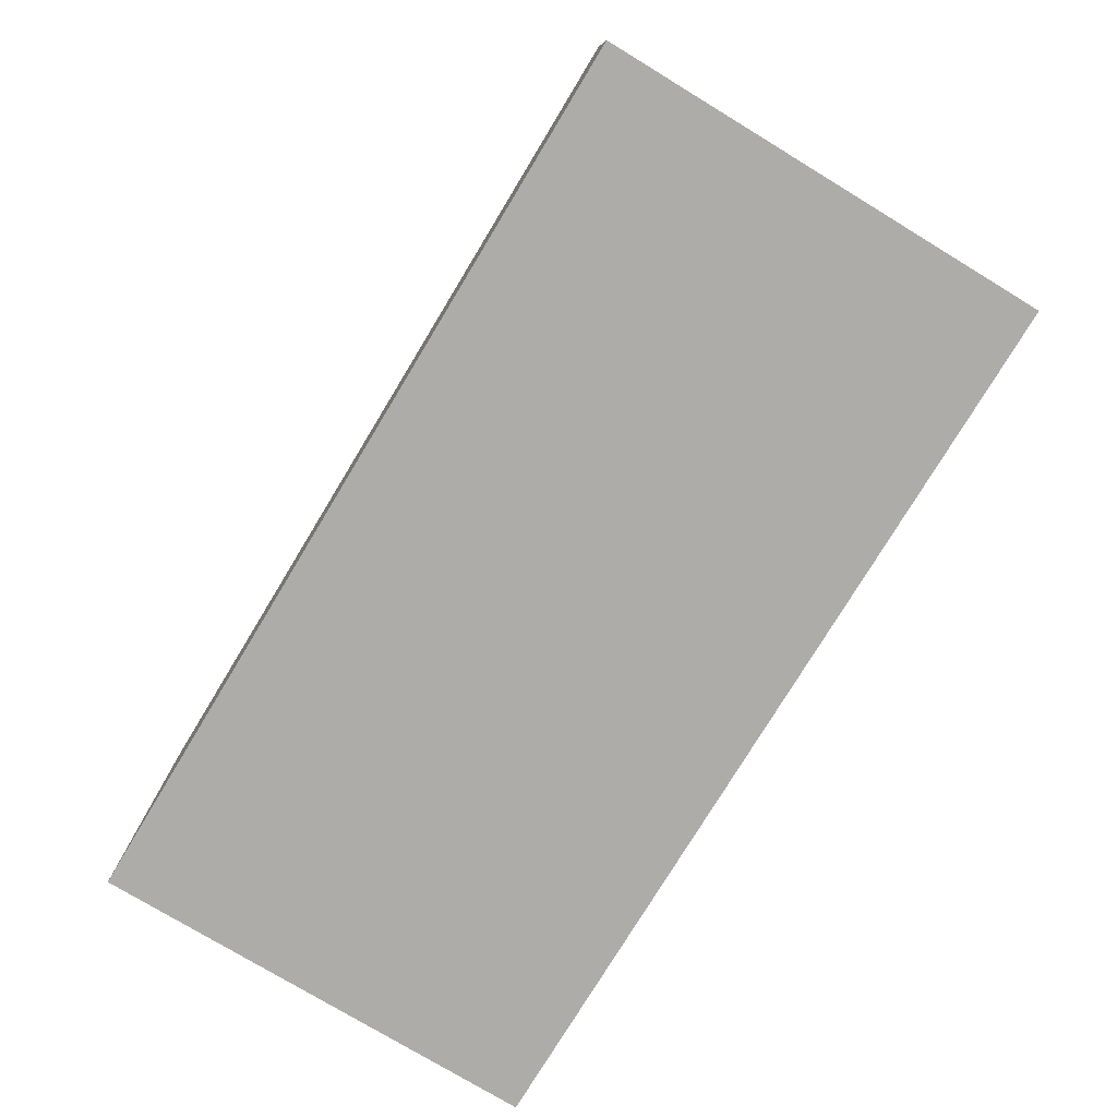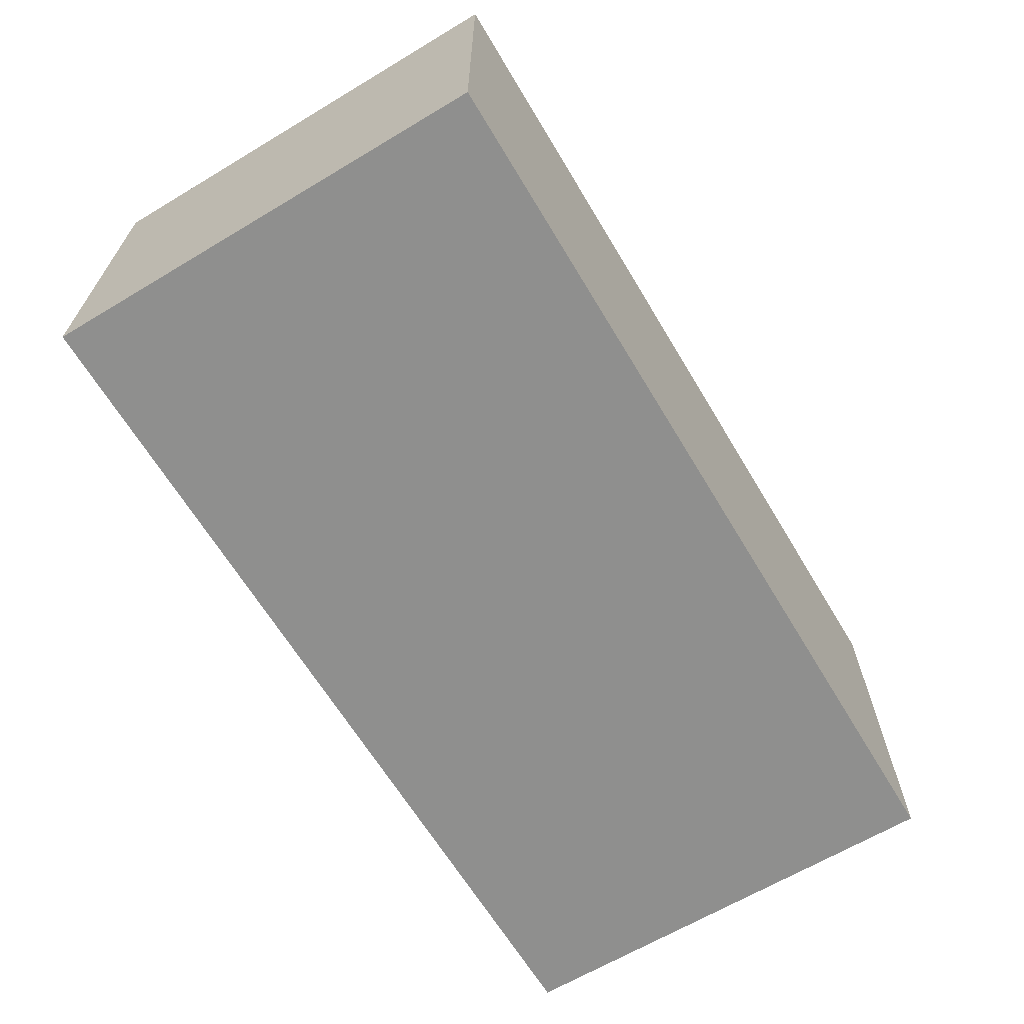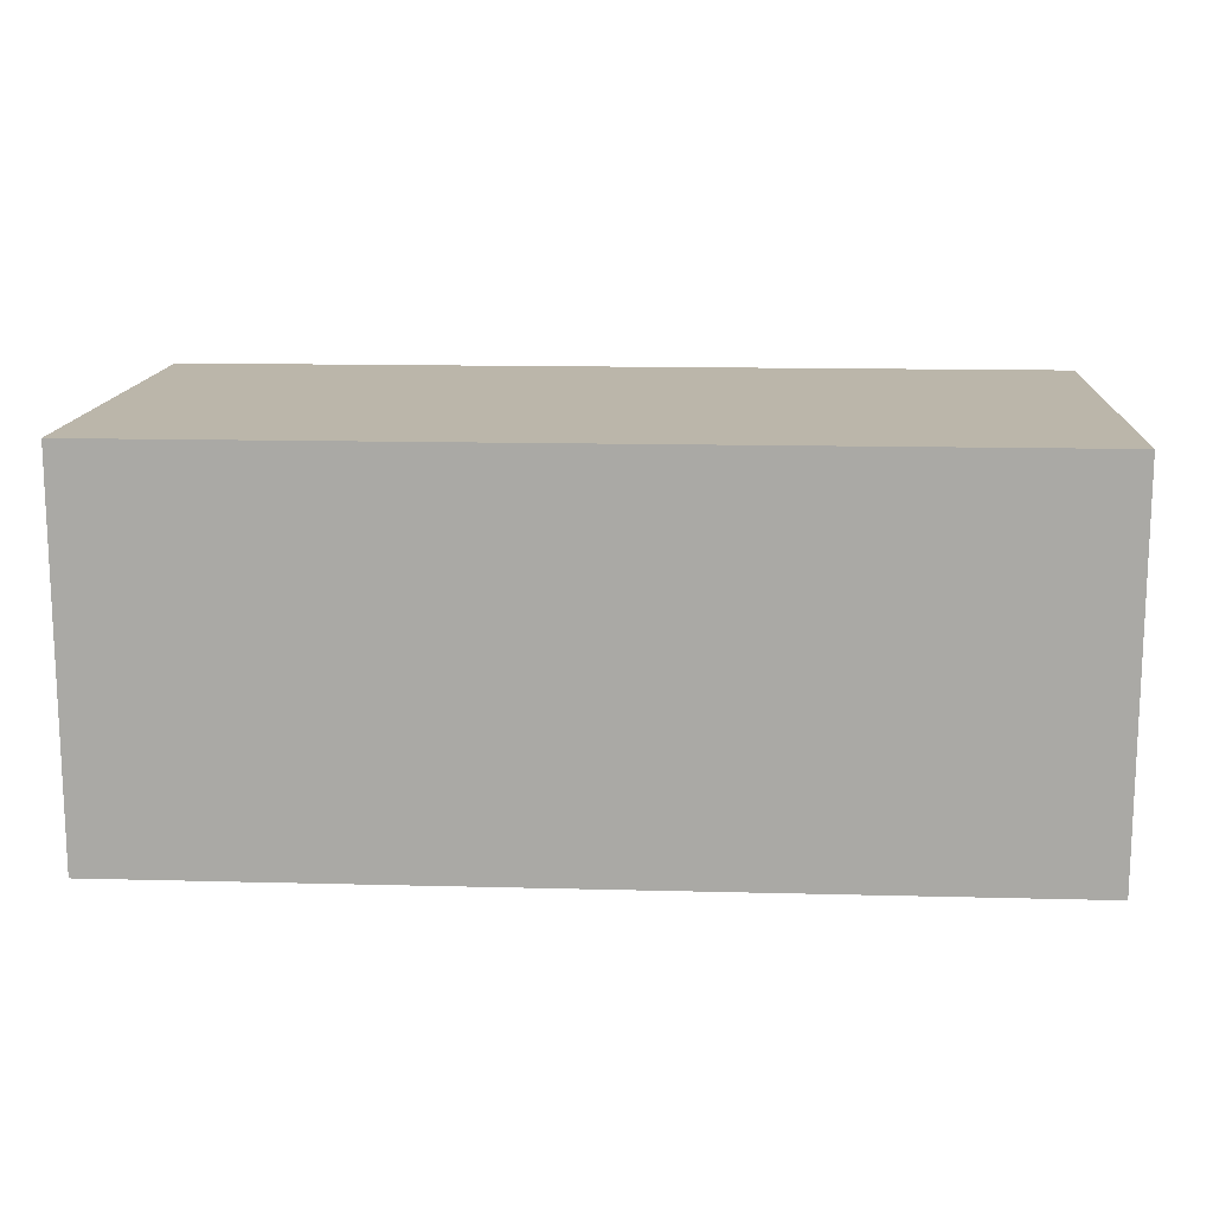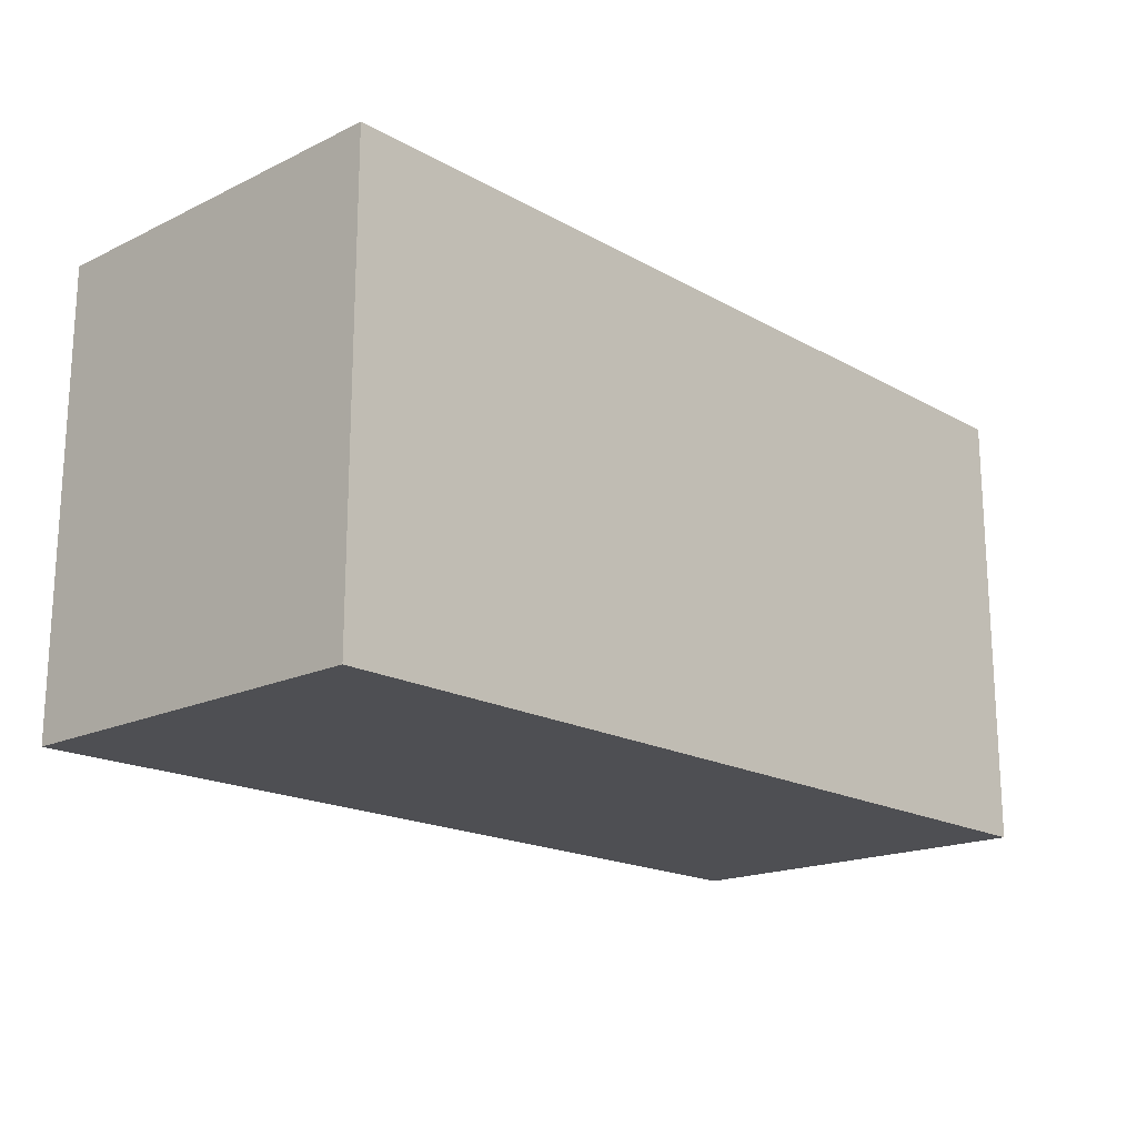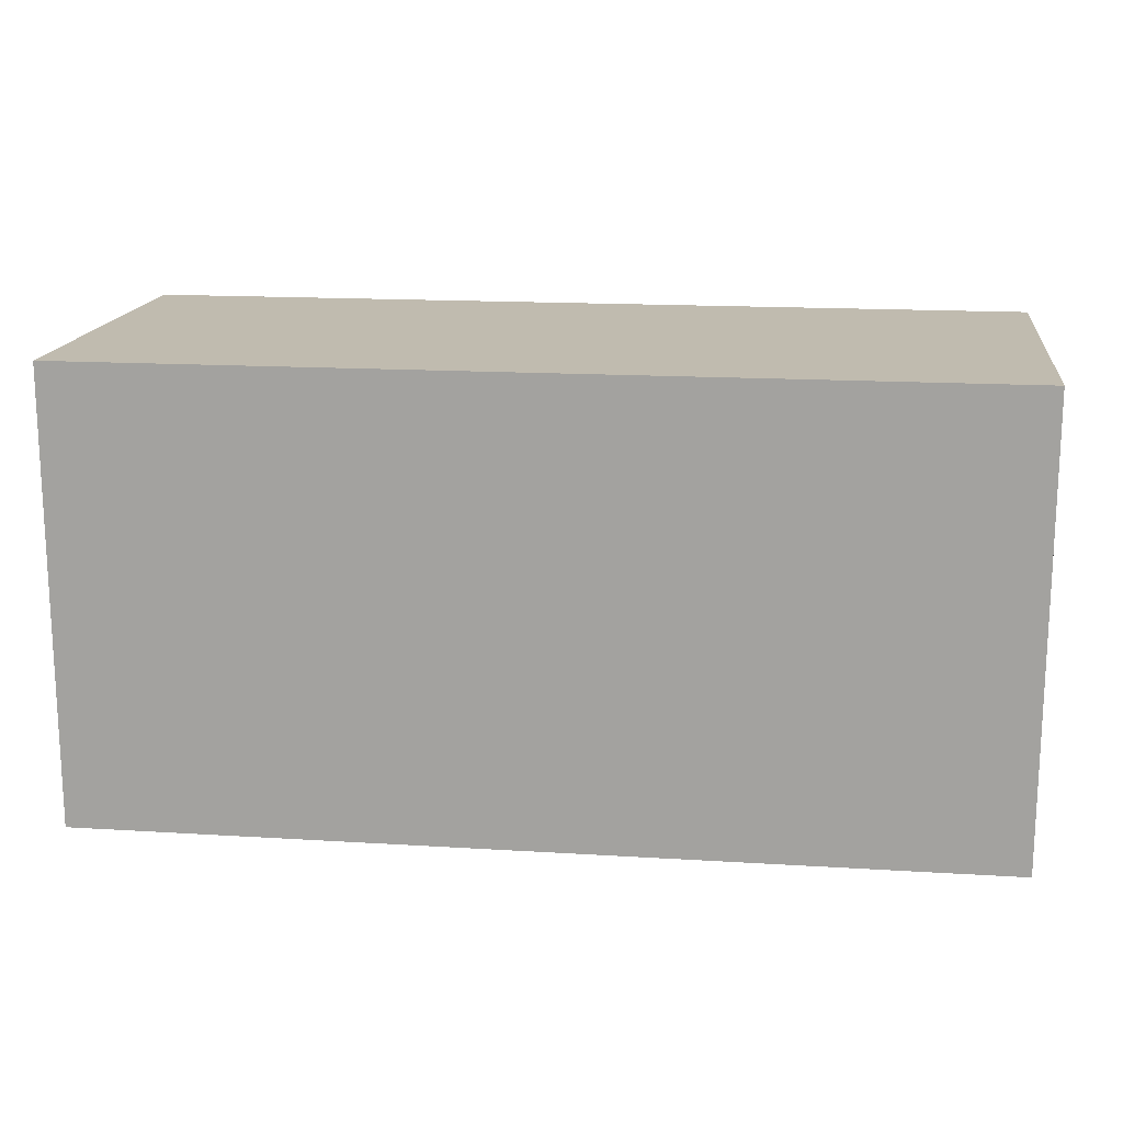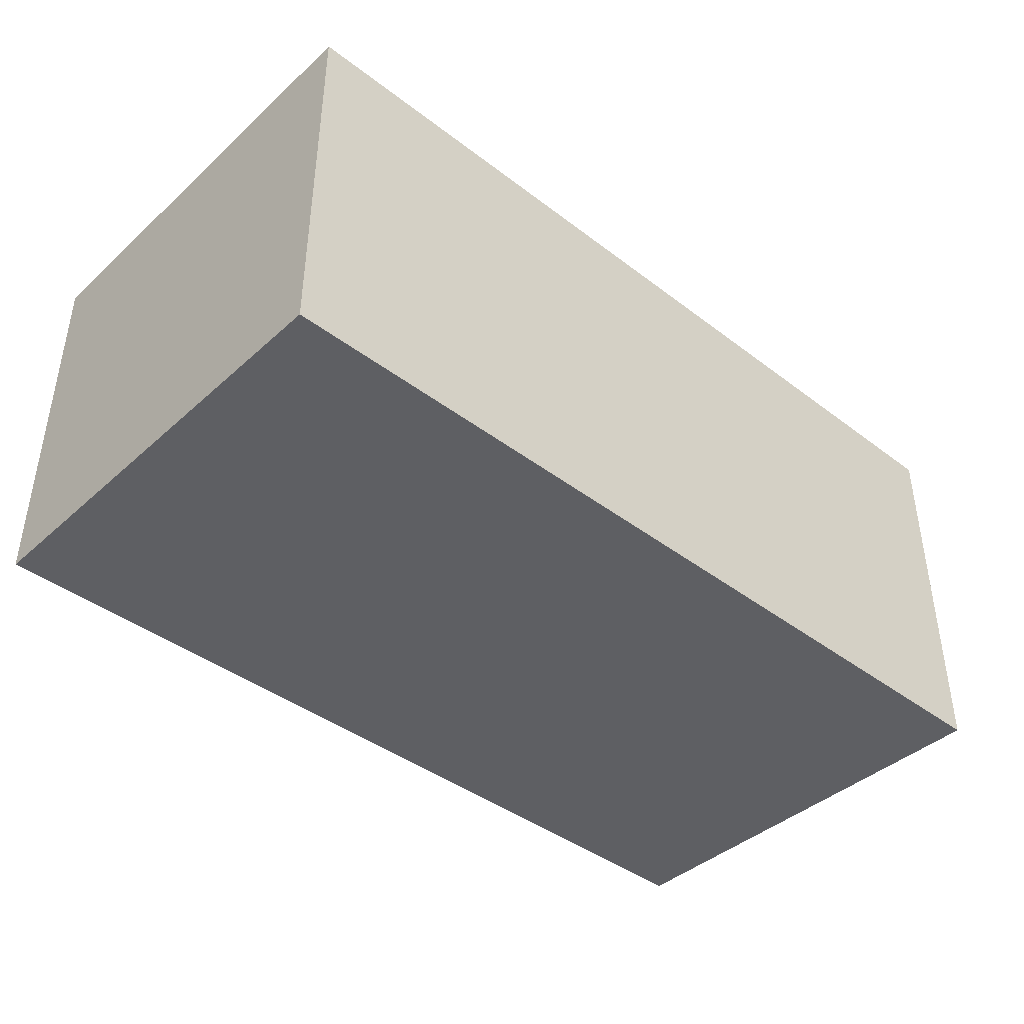
<metadata>
{"format":"obj","ext":"obj","renderer":"f3d","projection":"perspective","resolution":1024,"background":"white","views":[{"elev":-77.0,"azim":-121.2,"up":"+Z"},{"elev":-65.2,"azim":121.0,"up":"+Z"},{"elev":14.0,"azim":3.3,"up":"+Z"},{"elev":-18.1,"azim":132.8,"up":"+Y"},{"elev":16.0,"azim":-172.7,"up":"+Y"},{"elev":-41.3,"azim":137.3,"up":"+Z"}]}
</metadata>
<code>
o aquarium-glass.002_Cube.009
v 8.943 3.782 3.949
v 8.943 -4.093 -2.77
v 8.943 3.782 -2.77
v -6.864 3.782 -2.77
v -6.864 3.782 3.949
v 8.943 -4.093 3.949
v -6.864 -4.093 3.949
v -6.864 -4.093 -2.77
f 1 3 2
f 2 3 4
f 5 1 6
f 4 5 7
f 4 3 1
f 6 2 8
f 1 2 6
f 2 4 8
f 5 6 7
f 4 7 8
f 4 1 5
f 6 8 7

</code>
